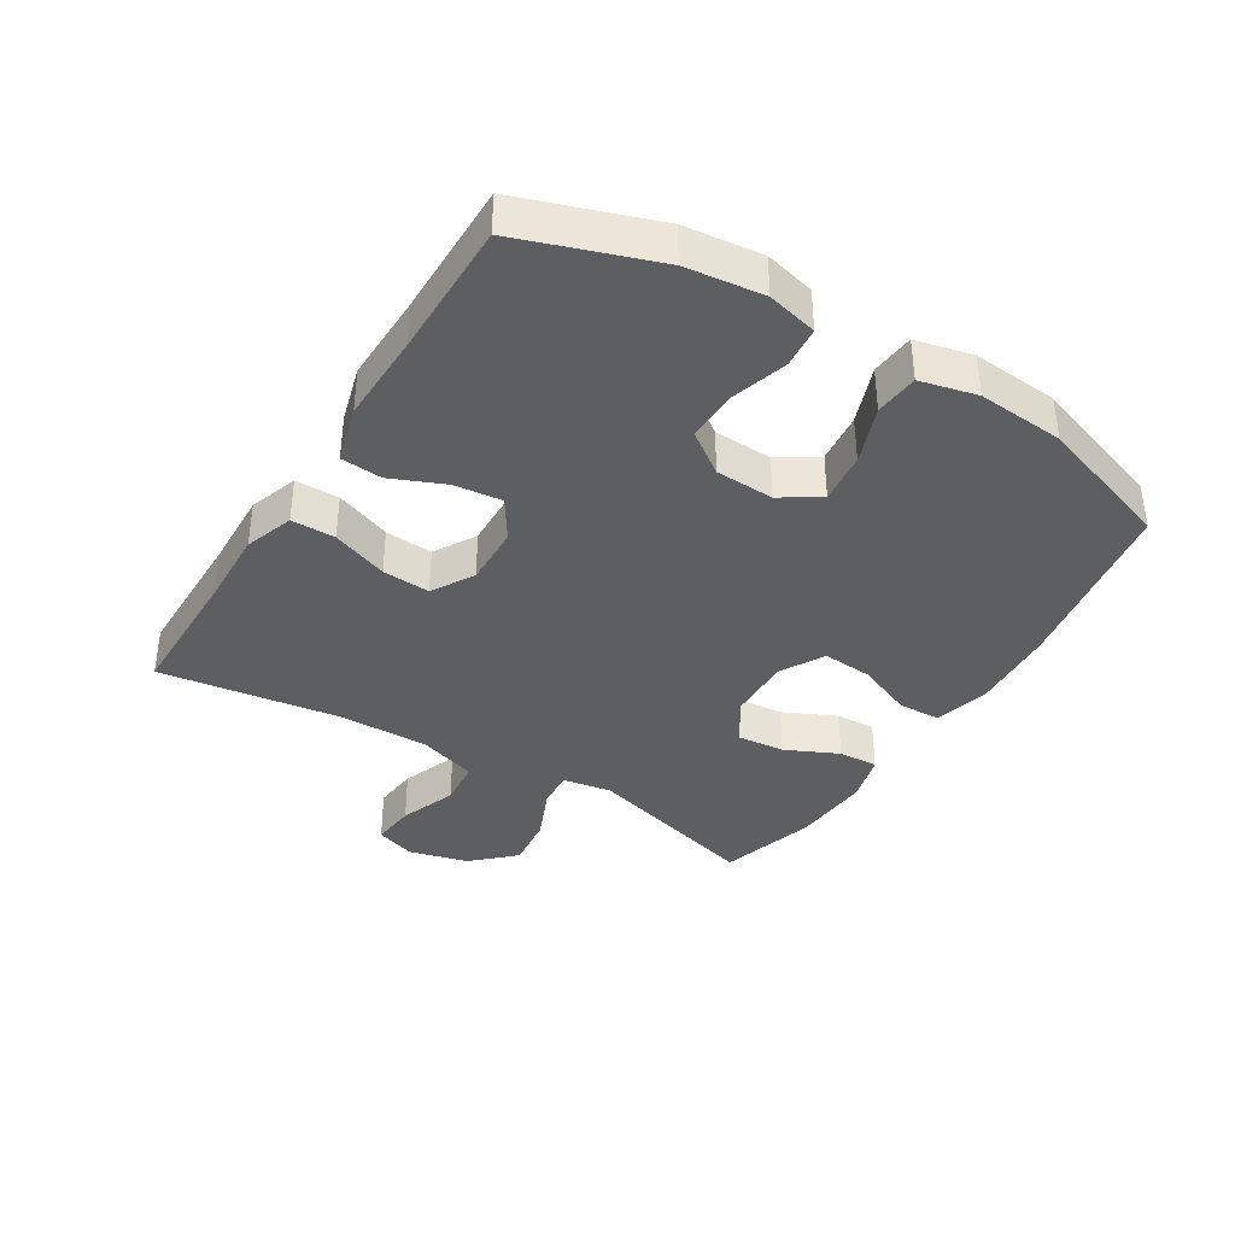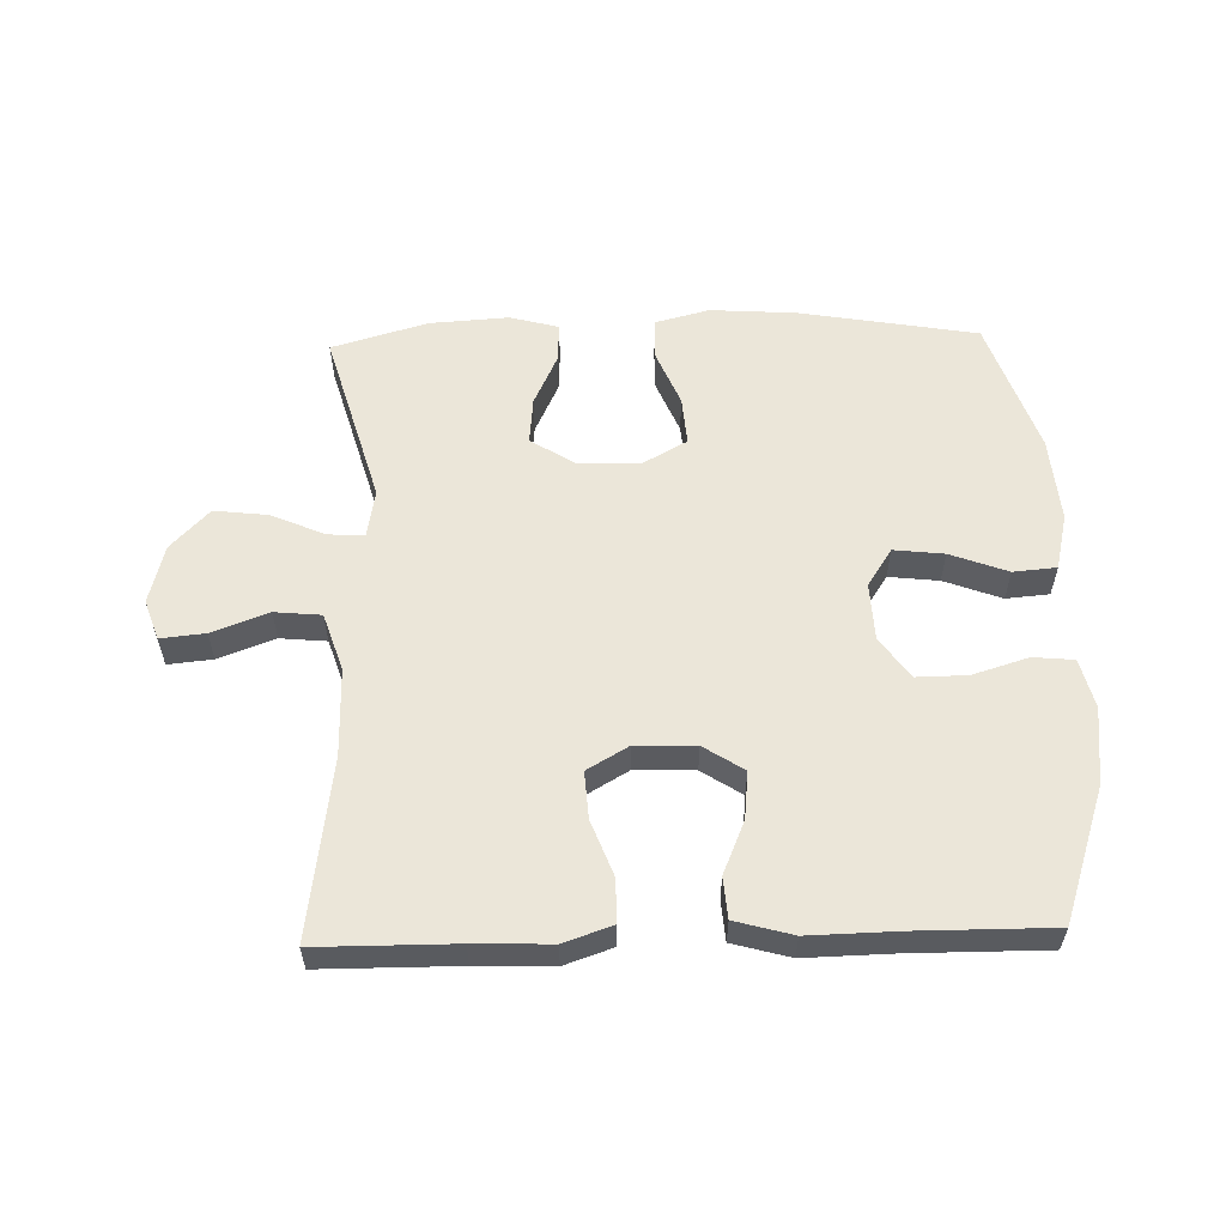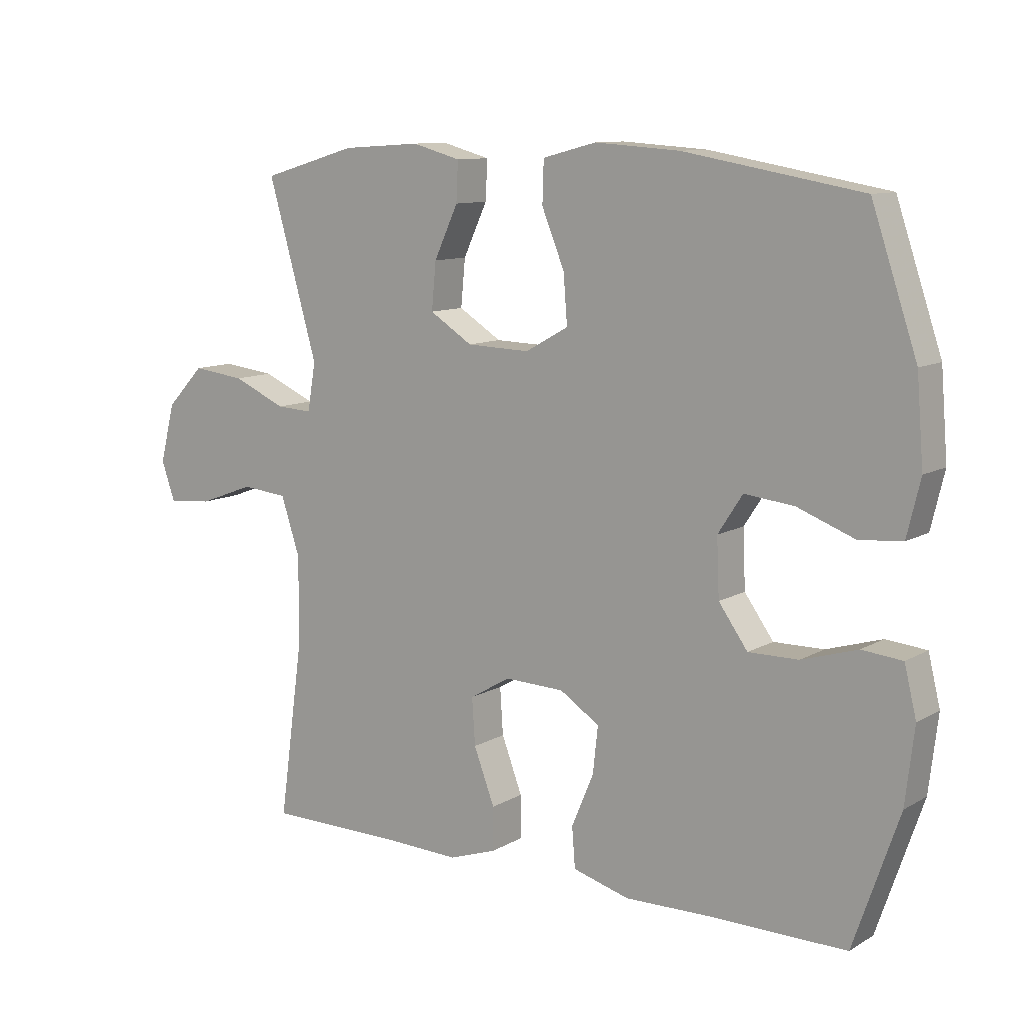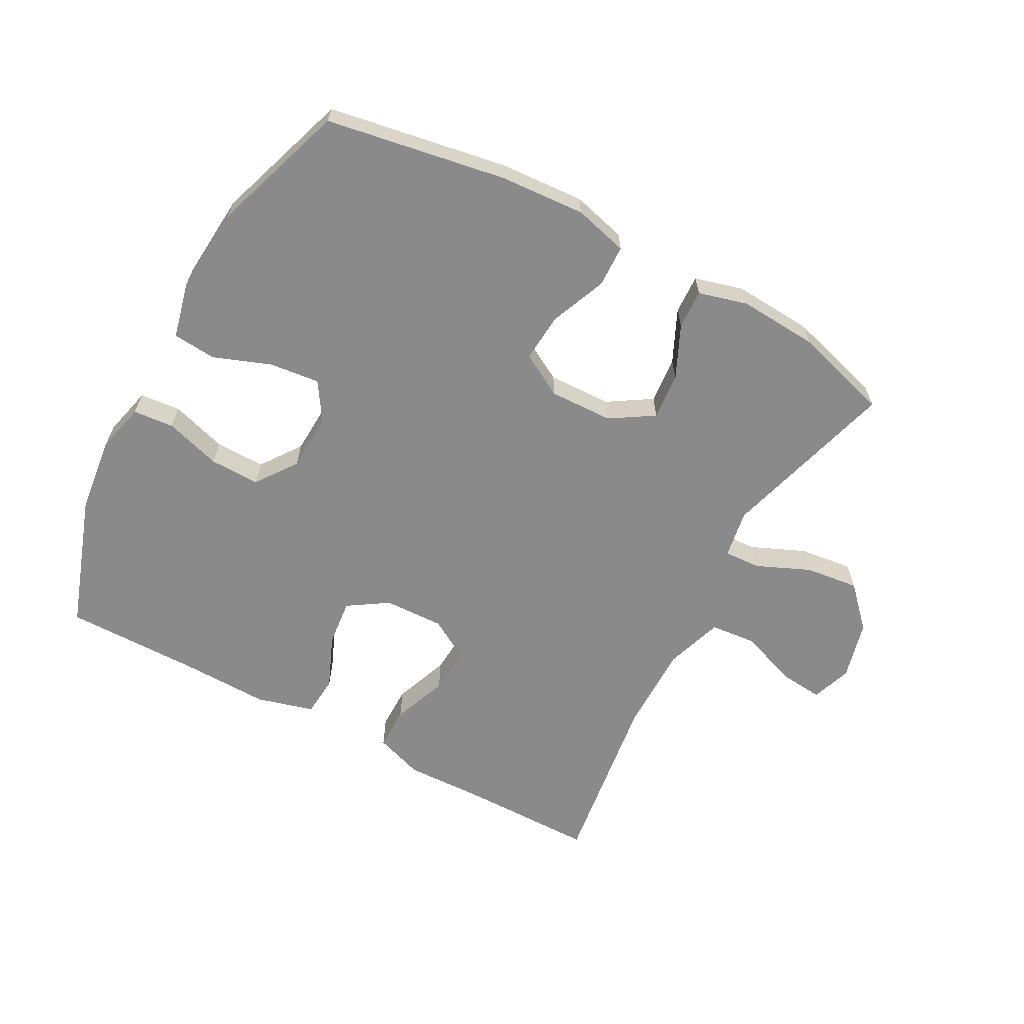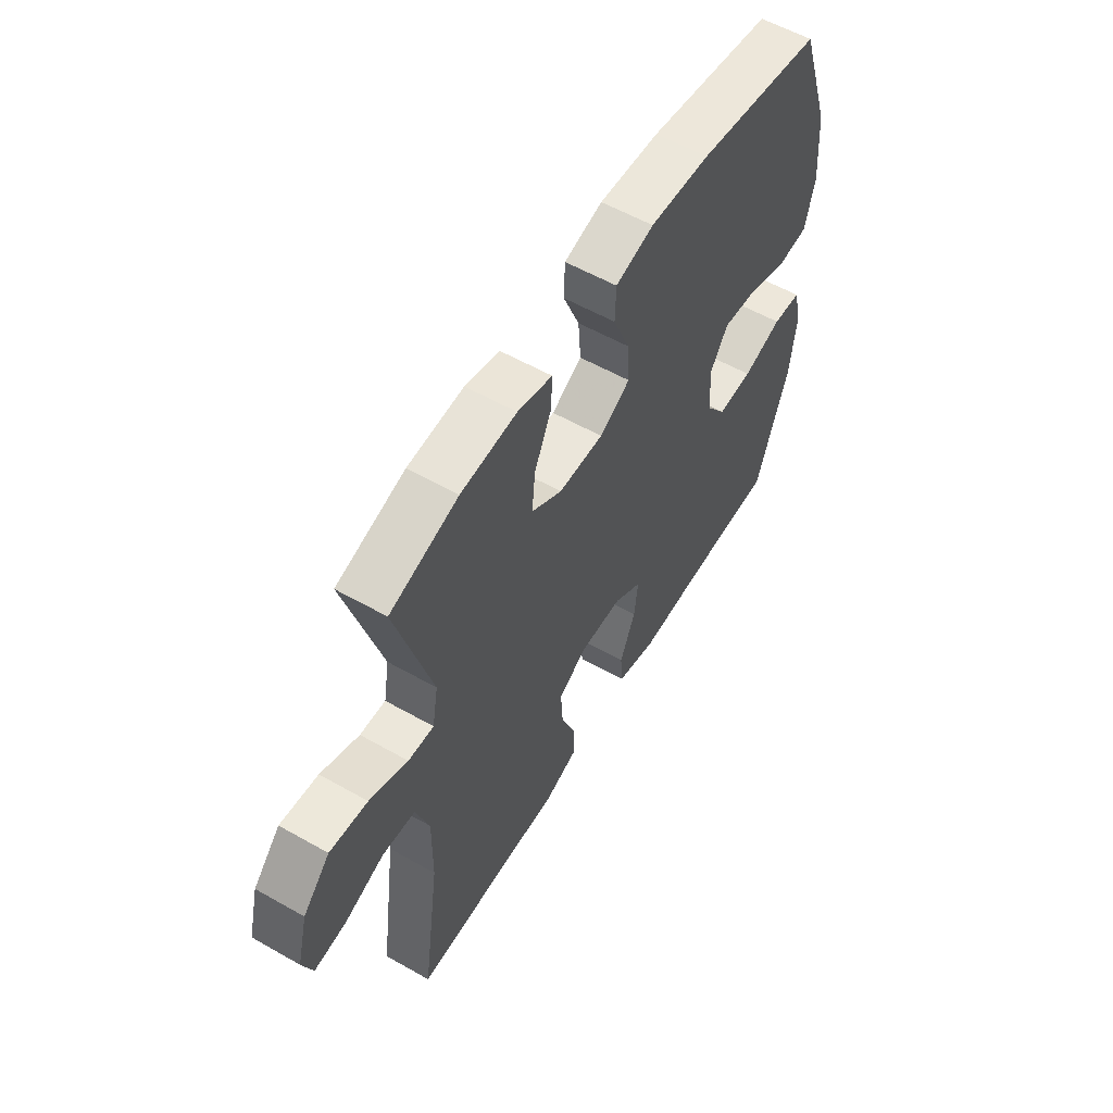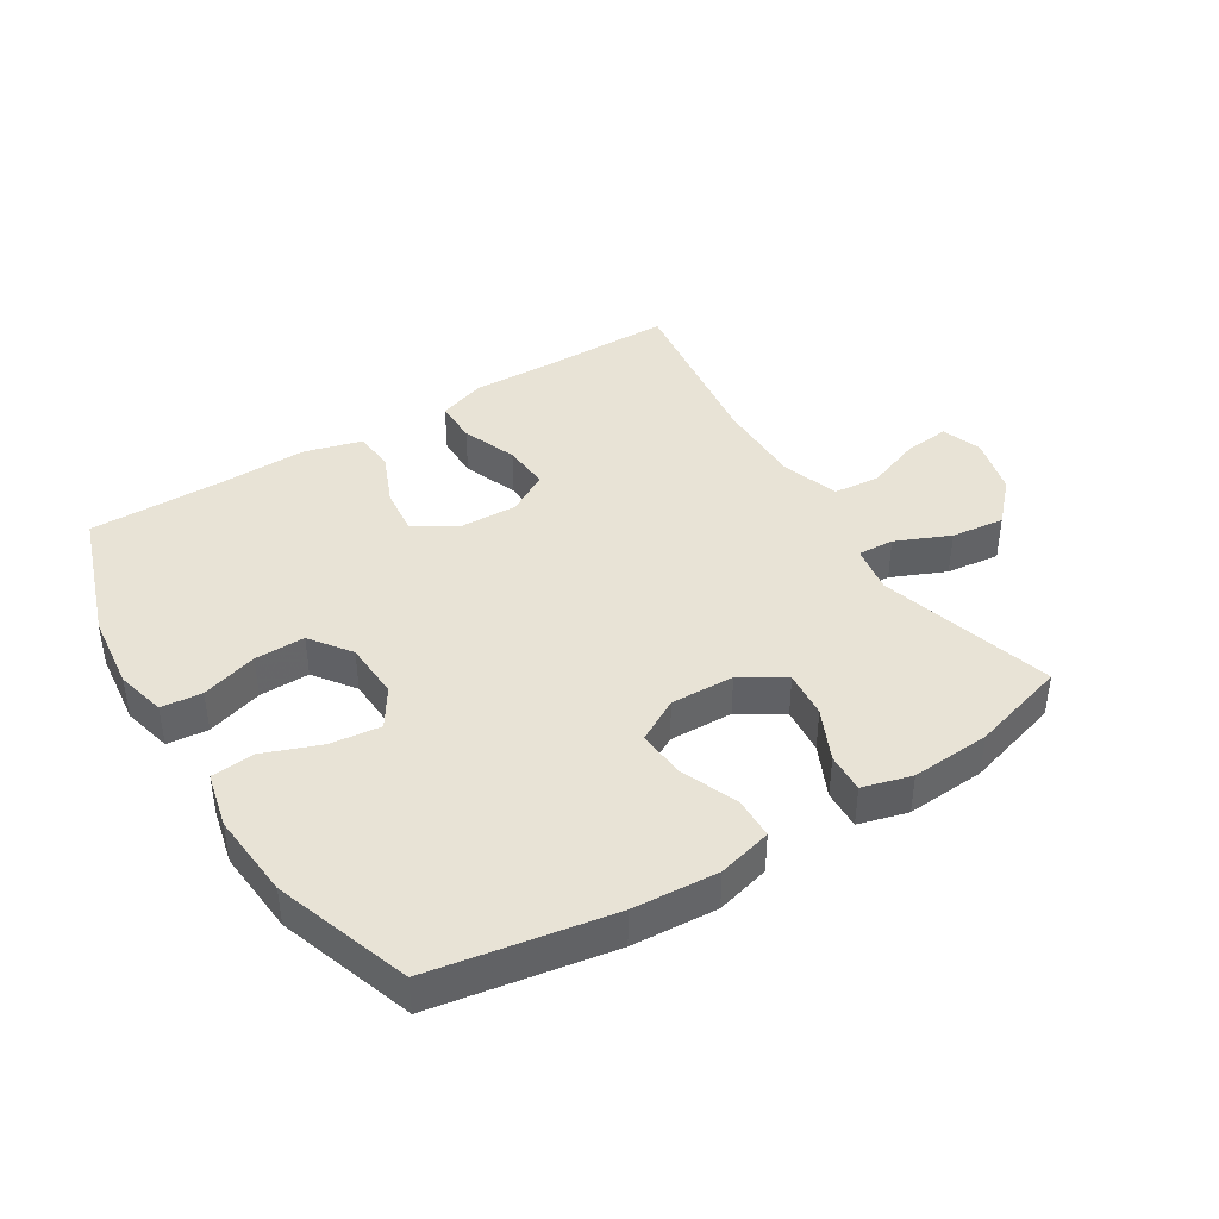
<metadata>
{"format":"obj","ext":"obj","renderer":"f3d","projection":"perspective","resolution":1024,"background":"white","views":[{"elev":-37.6,"azim":-121.6,"up":"+Y"},{"elev":57.2,"azim":178.4,"up":"+Y"},{"elev":10.6,"azim":-144.2,"up":"+Z"},{"elev":-63.4,"azim":-28.4,"up":"+Y"},{"elev":57.4,"azim":120.5,"up":"+Z"},{"elev":41.4,"azim":-31.9,"up":"+Y"}]}
</metadata>
<code>
v -0.5 0.07 0.5
v -0.219 0.07 0.549
v -0.085 0.07 0.558
v 0 0.07 0.536
v 0.002 0.07 0.47
v -0.034 0.07 0.382
v -0.04 0.07 0.305
v 0.028 0.07 0.267
v 0.128 0.07 0.27
v 0.196 0.07 0.313
v 0.189 0.07 0.387
v 0.151 0.07 0.469
v 0.148 0.07 0.531
v 0.225 0.07 0.552
v 0.349 0.07 0.544
v 0.5 0.07 0.5
v 0.421 0.07 0.224
v 0.434 0.07 0.148
v 0.491 0.07 0.151
v 0.576 0.07 0.188
v 0.66 0.07 0.198
v 0.72 0.07 0.135
v 0.744 0.07 0.042
v 0.722 0.07 -0.021
v 0.652 0.07 -0.014
v 0.563 0.07 0.019
v 0.49 0.07 0.012
v 0.46 0.07 -0.079
v 0.461 0.07 -0.218
v 0.5 0.07 -0.5
v 0.284 0.07 -0.501
v 0.164 0.07 -0.505
v 0.088 0.07 -0.479
v 0.088 0.07 -0.411
v 0.121 0.07 -0.324
v 0.126 0.07 -0.25
v 0.061 0.07 -0.212
v -0.033 0.07 -0.215
v -0.096 0.07 -0.256
v -0.088 0.07 -0.33
v -0.053 0.07 -0.413
v -0.058 0.07 -0.477
v -0.148 0.07 -0.502
v -0.286 0.07 -0.499
v -0.5 0.07 -0.5
v -0.572 0.07 -0.29
v -0.586 0.07 -0.17
v -0.567 0.07 -0.092
v -0.503 0.07 -0.086
v -0.415 0.07 -0.113
v -0.336 0.07 -0.114
v -0.29 0.07 -0.05
v -0.286 0.07 0.041
v -0.325 0.07 0.101
v -0.404 0.07 0.092
v -0.494 0.07 0.058
v -0.562 0.07 0.064
v -0.583 0.07 0.152
v -0.572 0.07 0.287
v -0.5 0 0.5
v -0.219 0 0.549
v -0.085 0 0.558
v 0 0 0.536
v 0.002 0 0.47
v -0.034 0 0.382
v -0.04 0 0.305
v 0.028 0 0.267
v 0.128 0 0.27
v 0.196 0 0.313
v 0.189 0 0.387
v 0.151 0 0.469
v 0.148 0 0.531
v 0.225 0 0.552
v 0.349 0 0.544
v 0.5 0 0.5
v 0.421 0 0.224
v 0.434 0 0.148
v 0.491 0 0.151
v 0.576 0 0.188
v 0.66 0 0.198
v 0.72 0 0.135
v 0.744 0 0.042
v 0.722 0 -0.021
v 0.652 0 -0.014
v 0.563 0 0.019
v 0.49 0 0.012
v 0.46 0 -0.079
v 0.461 0 -0.218
v 0.5 0 -0.5
v 0.284 0 -0.501
v 0.164 0 -0.505
v 0.088 0 -0.479
v 0.088 0 -0.411
v 0.121 0 -0.324
v 0.126 0 -0.25
v 0.061 0 -0.212
v -0.033 0 -0.215
v -0.096 0 -0.256
v -0.088 0 -0.33
v -0.053 0 -0.413
v -0.058 0 -0.477
v -0.148 0 -0.502
v -0.286 0 -0.499
v -0.5 0 -0.5
v -0.572 0 -0.29
v -0.586 0 -0.17
v -0.567 0 -0.092
v -0.503 0 -0.086
v -0.415 0 -0.113
v -0.336 0 -0.114
v -0.29 0 -0.05
v -0.286 0 0.041
v -0.325 0 0.101
v -0.404 0 0.092
v -0.494 0 0.058
v -0.562 0 0.064
v -0.583 0 0.152
v -0.572 0 0.287
f 4 5 6
f 3 4 6
f 2 3 6
f 1 2 6
f 59 1 6
f 58 59 6
f 57 58 6
f 56 57 6
f 55 56 6
f 54 55 6 7
f 53 54 7 8
f 52 53 8 9
f 51 52 9 10
f 48 49 50
f 47 48 50
f 46 47 50
f 45 46 50
f 44 45 50
f 44 50 51
f 43 44 51
f 42 43 51
f 41 42 51
f 40 41 51
f 39 40 51
f 38 39 51 10
f 33 34 35
f 32 33 35
f 31 32 35
f 31 35 36
f 30 31 36
f 29 30 36
f 28 29 36 37
f 24 25 26
f 23 24 26
f 22 23 26
f 21 22 26
f 20 21 26
f 19 20 26
f 18 19 26 27
f 15 16 17
f 14 15 17
f 13 14 17
f 12 13 17
f 11 12 17
f 10 11 17 18
f 28 37 38
f 27 28 38
f 18 27 38
f 10 18 38
f 65 64 63
f 65 63 62
f 65 62 61
f 65 61 60
f 65 60 118
f 65 118 117
f 65 117 116
f 65 116 115
f 65 115 114
f 66 65 114 113
f 67 66 113 112
f 68 67 112 111
f 69 68 111 110
f 109 108 107
f 109 107 106
f 109 106 105
f 109 105 104
f 109 104 103
f 110 109 103
f 110 103 102
f 110 102 101
f 110 101 100
f 110 100 99
f 110 99 98
f 69 110 98 97
f 94 93 92
f 94 92 91
f 94 91 90
f 95 94 90
f 95 90 89
f 95 89 88
f 96 95 88 87
f 85 84 83
f 85 83 82
f 85 82 81
f 85 81 80
f 85 80 79
f 85 79 78
f 86 85 78 77
f 76 75 74
f 76 74 73
f 76 73 72
f 76 72 71
f 76 71 70
f 77 76 70 69
f 97 96 87
f 97 87 86
f 97 86 77
f 97 77 69
f 1 60 61 2
f 2 61 62 3
f 3 62 63 4
f 4 63 64 5
f 5 64 65 6
f 6 65 66 7
f 7 66 67 8
f 8 67 68 9
f 9 68 69 10
f 10 69 70 11
f 11 70 71 12
f 12 71 72 13
f 13 72 73 14
f 14 73 74 15
f 15 74 75 16
f 16 75 76 17
f 17 76 77 18
f 18 77 78 19
f 19 78 79 20
f 20 79 80 21
f 21 80 81 22
f 22 81 82 23
f 23 82 83 24
f 24 83 84 25
f 25 84 85 26
f 26 85 86 27
f 27 86 87 28
f 28 87 88 29
f 29 88 89 30
f 30 89 90 31
f 31 90 91 32
f 32 91 92 33
f 33 92 93 34
f 34 93 94 35
f 35 94 95 36
f 36 95 96 37
f 37 96 97 38
f 38 97 98 39
f 39 98 99 40
f 40 99 100 41
f 41 100 101 42
f 42 101 102 43
f 43 102 103 44
f 44 103 104 45
f 45 104 105 46
f 46 105 106 47
f 47 106 107 48
f 48 107 108 49
f 49 108 109 50
f 50 109 110 51
f 51 110 111 52
f 52 111 112 53
f 53 112 113 54
f 54 113 114 55
f 55 114 115 56
f 56 115 116 57
f 57 116 117 58
f 58 117 118 59
f 59 118 60 1

</code>
